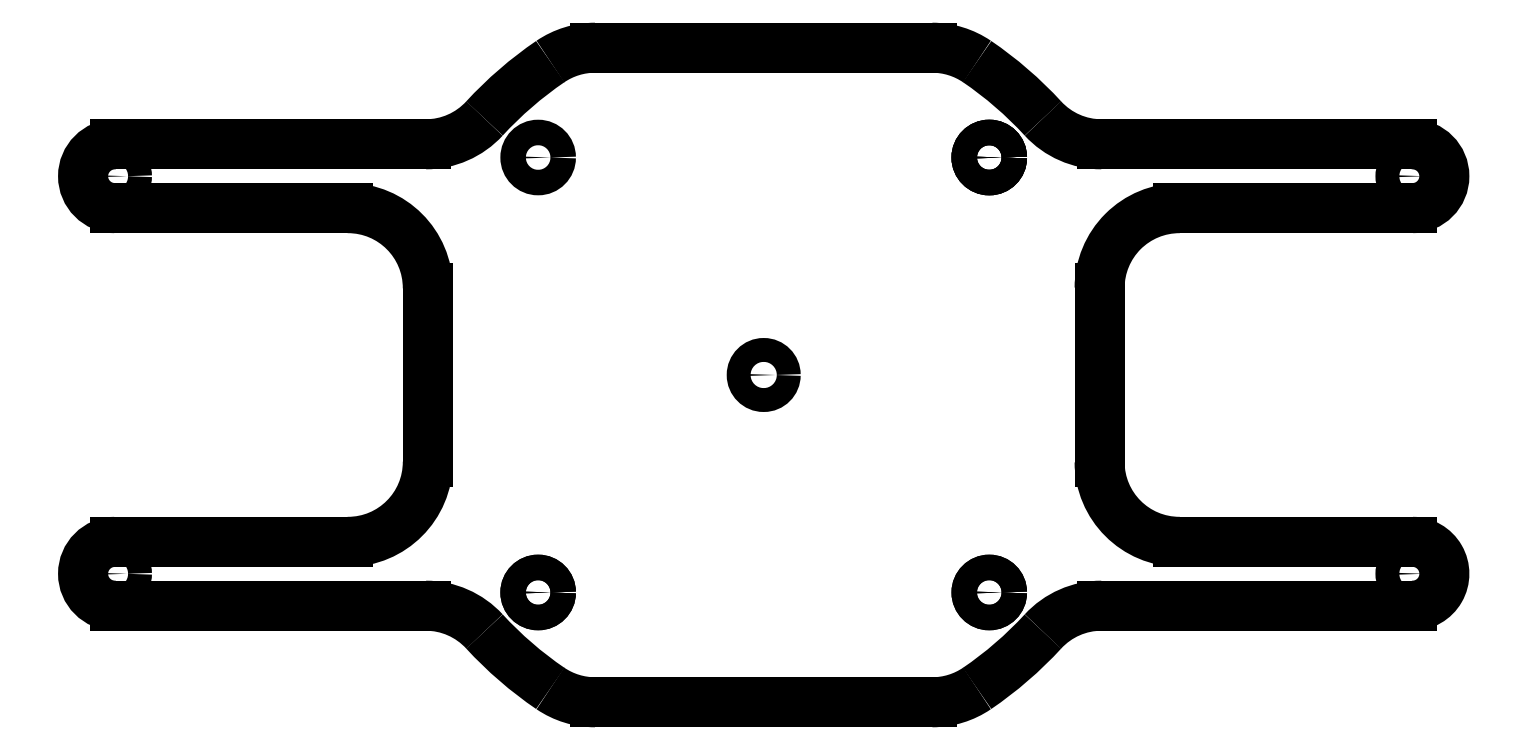
<metadata>
{"format":"dxf","ext":"dxf","renderer":"ezdxf+matplotlib","layout":"modelspace","background":"white","min_lineweight":24,"dpi":150}
</metadata>
<code>
0
SECTION
2
ENTITIES
0
LINE
8
0
10
42.08
20
10.9
30
0
11
42.08
21
-10.9
31
0
0
ARC
8
0
10
52.08
20
-10.9
30
0
40
10
210
0
220
0
230
1
50
180
51
270
0
LINE
8
0
10
52.08
20
-20.9
30
0
11
81.27
21
-20.9
31
0
0
CIRCLE
8
0
10
28.26
20
27.25
30
-0.0003
40
1.6
210
0
220
0
230
1
0
CIRCLE
8
0
10
28.26
20
-27.25
30
-0.0003
40
1.6
210
0
220
0
230
1
0
CIRCLE
8
0
10
28.26
20
27.25
30
-0.0003
40
1.6
210
0
220
0
230
1
0
CIRCLE
8
0
10
-81.27
20
24.9
30
0
40
1.5
210
0
220
0
230
1
0
CIRCLE
8
0
10
81.27
20
-24.9
30
0
40
1.5
210
0
220
0
230
1
0
CIRCLE
8
0
10
-28.26
20
-27.25
30
-0.0003
40
1.6
210
0
220
0
230
1
0
CIRCLE
8
0
10
28.26
20
-27.25
30
-0.0003
40
1.6
210
0
220
0
230
1
0
CIRCLE
8
0
10
0
20
0
30
0
40
1.5
210
0
220
0
230
1
0
LINE
8
0
10
51.87
20
20.9
30
0
11
52.89
21
20.9
31
0
0
LINE
8
0
10
52.89
20
20.9
30
0
11
81.27
21
20.9
31
0
0
LINE
8
0
10
81.27
20
20.9
30
0
11
52.08
21
20.9
31
0
0
CIRCLE
8
0
10
-81.27
20
-24.9
30
0
40
1.5
210
0
220
0
230
1
0
CIRCLE
8
0
10
-28.26
20
-27.25
30
-0.0003
40
1.6
210
0
220
0
230
1
0
CIRCLE
8
0
10
81.27
20
24.9
30
0
40
1.5
210
0
220
0
230
1
0
CIRCLE
8
0
10
28.26
20
27.25
30
-0.0003
40
1.6
210
0
220
0
230
1
0
CIRCLE
8
0
10
-28.26
20
27.25
30
-0.0003
40
1.6
210
0
220
0
230
1
0
ARC
8
0
10
52.08
20
10.9
30
0
40
10
210
0
220
-0
230
1
50
90
51
180
0
ARC
8
0
10
21.1
20
-31
30
0
40
10
210
-0
220
0
230
1
50
270
51
304.2
0
ARC
8
0
10
42.34
20
-38.9
30
0
40
10
210
0
220
-0
230
1
50
90
51
137.4
0
ARC
8
0
10
-8.171e-13
20
-1.039e-12
30
0
40
47.5
210
0
220
0
230
1
50
222.6
51
235.8
0
ARC
8
0
10
81.27
20
-24.9
30
0
40
4
210
0
220
-0
230
-1
50
-90
51
90
0
ARC
8
0
10
3.02e-13
20
-3.064e-13
30
0
40
47.5
210
-0
220
0
230
1
50
304.2
51
317.4
0
ARC
8
0
10
81.27
20
24.9
30
0
40
4
210
-0
220
-0
230
-1
50
-90
51
90
0
LINE
8
0
10
52.89
20
-20.9
30
0
11
51.87
21
-20.9
31
0
0
LINE
8
0
10
42.34
20
28.9
30
0
11
81.27
21
28.9
31
0
0
ARC
8
0
10
-42.34
20
-38.9
30
0
40
10
210
0
220
-0
230
1
50
42.57
51
90
0
LINE
8
0
10
-81.27
20
-20.9
30
0
11
-52.08
21
-20.9
31
0
0
ARC
8
0
10
-42.34
20
38.9
30
0
40
10
210
-0
220
0
230
1
50
270
51
317.4
0
LINE
8
0
10
81.27
20
-20.9
30
0
11
52.89
21
-20.9
31
0
0
ARC
8
0
10
-81.27
20
24.9
30
0
40
4
210
0
220
0
230
-1
50
90
51
270
0
LINE
8
0
10
-81.27
20
28.9
30
0
11
-42.34
21
28.9
31
0
0
ARC
8
0
10
-21.1
20
31
30
0
40
10
210
0
220
0
230
-1
50
90
51
124.2
0
LINE
8
0
10
-21.1
20
41
30
0
11
21.1
21
41
31
0
0
LINE
8
0
10
-42.34
20
-28.9
30
0
11
-81.27
21
-28.9
31
0
0
ARC
8
0
10
-81.27
20
-24.9
30
0
40
4
210
0
220
0
230
-1
50
90
51
270
0
ARC
8
0
10
-2.665e-13
20
-5.151e-13
30
0
40
47.5
210
0
220
0
230
-1
50
42.57
51
55.76
0
ARC
8
0
10
-2.043e-13
20
7.55e-14
30
0
40
47.5
210
0
220
0
230
-1
50
124.2
51
137.4
0
ARC
8
0
10
21.1
20
31
30
0
40
10
210
0
220
0
230
-1
50
55.76
51
90
0
ARC
8
0
10
-21.1
20
-31
30
0
40
10
210
0
220
0
230
1
50
235.8
51
270
0
LINE
8
0
10
-52.08
20
20.9
30
0
11
-81.27
21
20.9
31
0
0
LINE
8
0
10
-21.1
20
-41
30
0
11
21.1
21
-41
31
0
0
ARC
8
0
10
42.34
20
38.9
30
0
40
10
210
0
220
0
230
1
50
222.6
51
270
0
ARC
8
0
10
-52.08
20
10.9
30
0
40
10
210
-0
220
0
230
1
50
0
51
90
0
LINE
8
0
10
81.27
20
-28.9
30
0
11
42.34
21
-28.9
31
0
0
ARC
8
0
10
-52.08
20
-10.9
30
0
40
10
210
-0
220
0
230
1
50
-90
51
0
0
LINE
8
0
10
-42.08
20
10.9
30
0
11
-42.08
21
-10.9
31
0
0
ENDSEC
0
EOF

</code>
